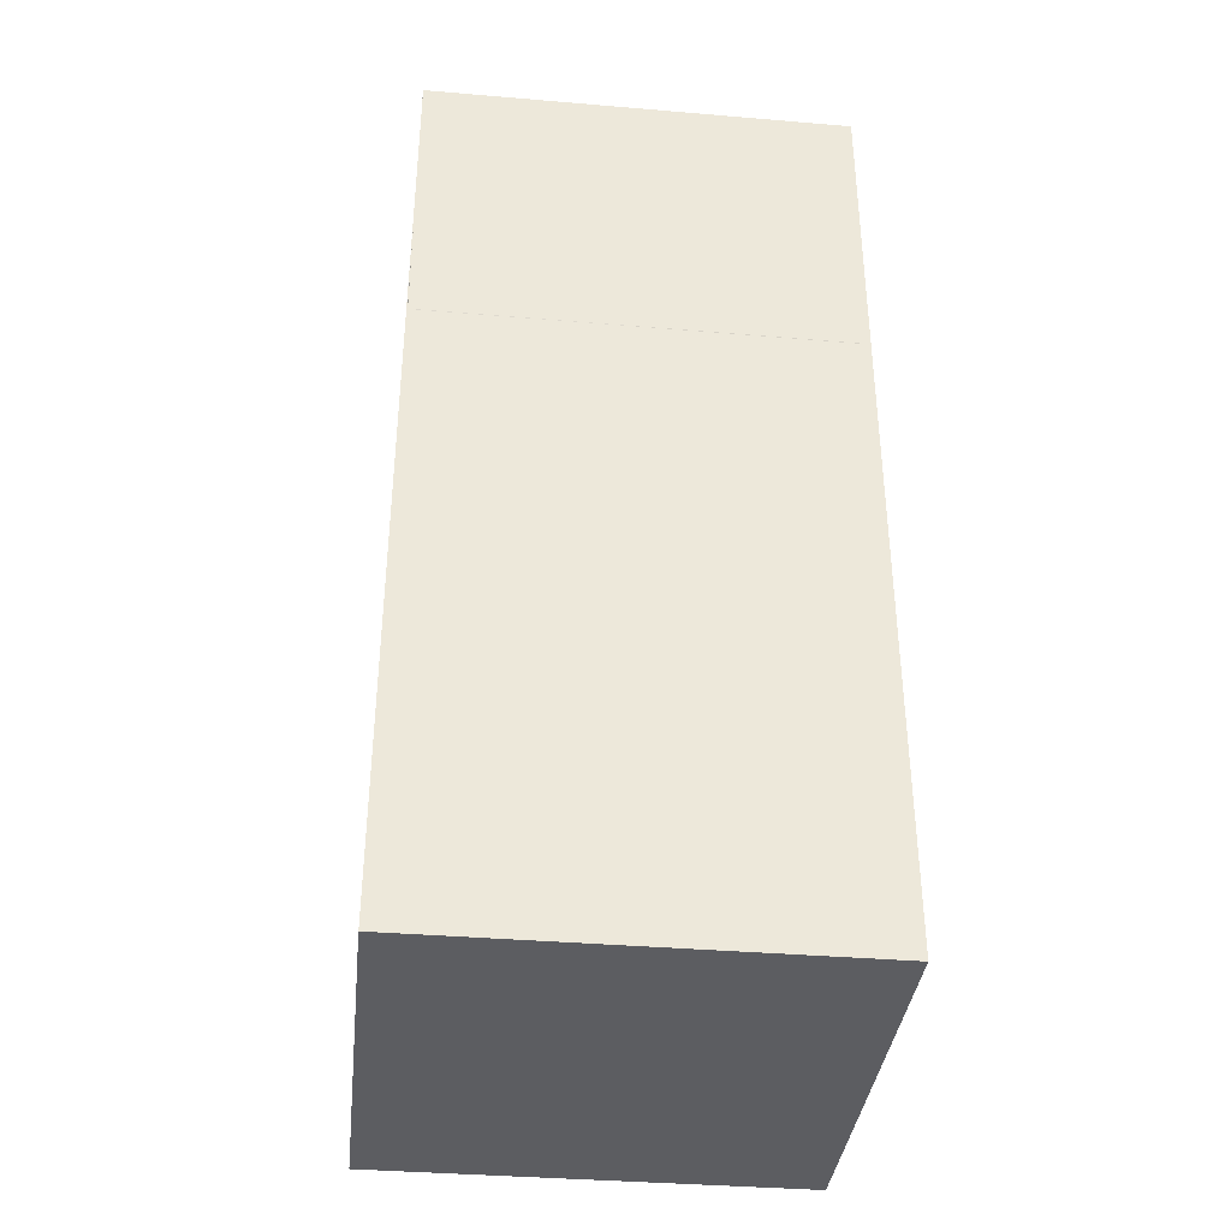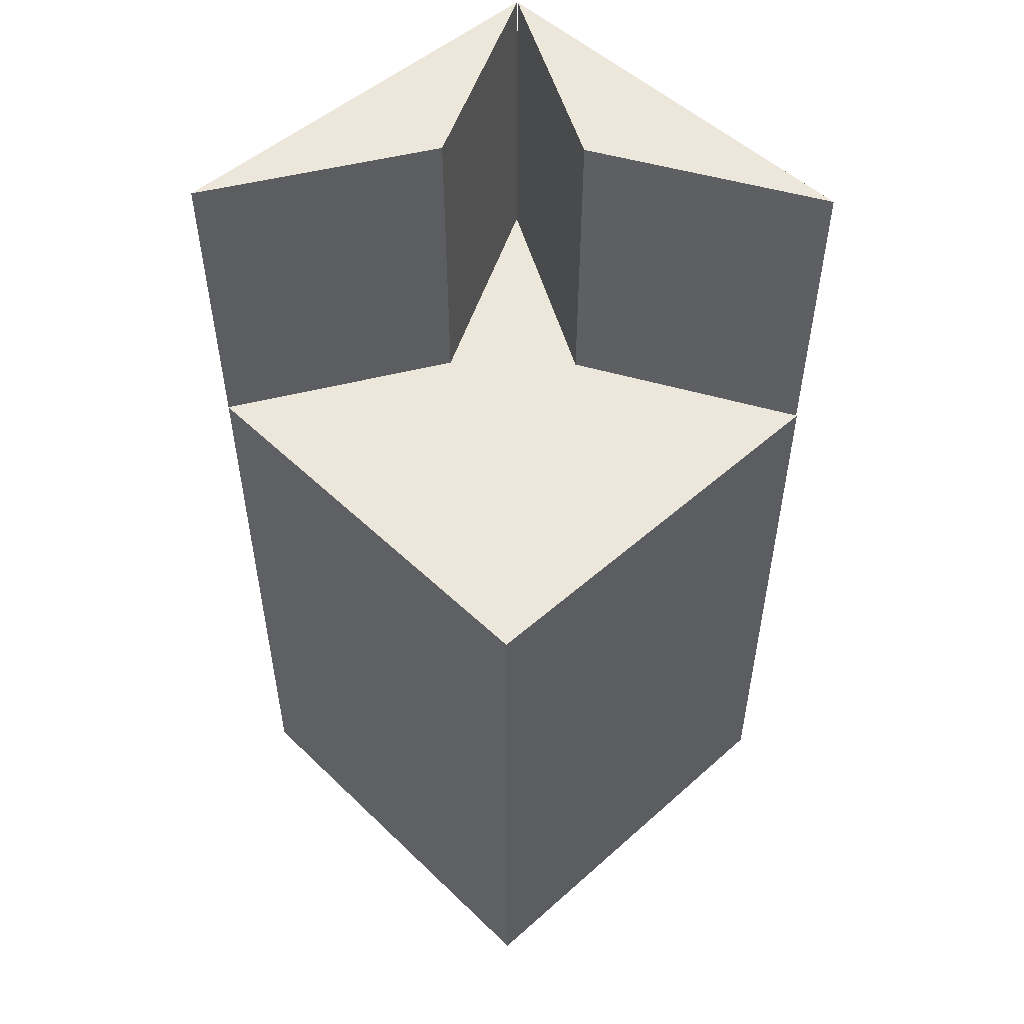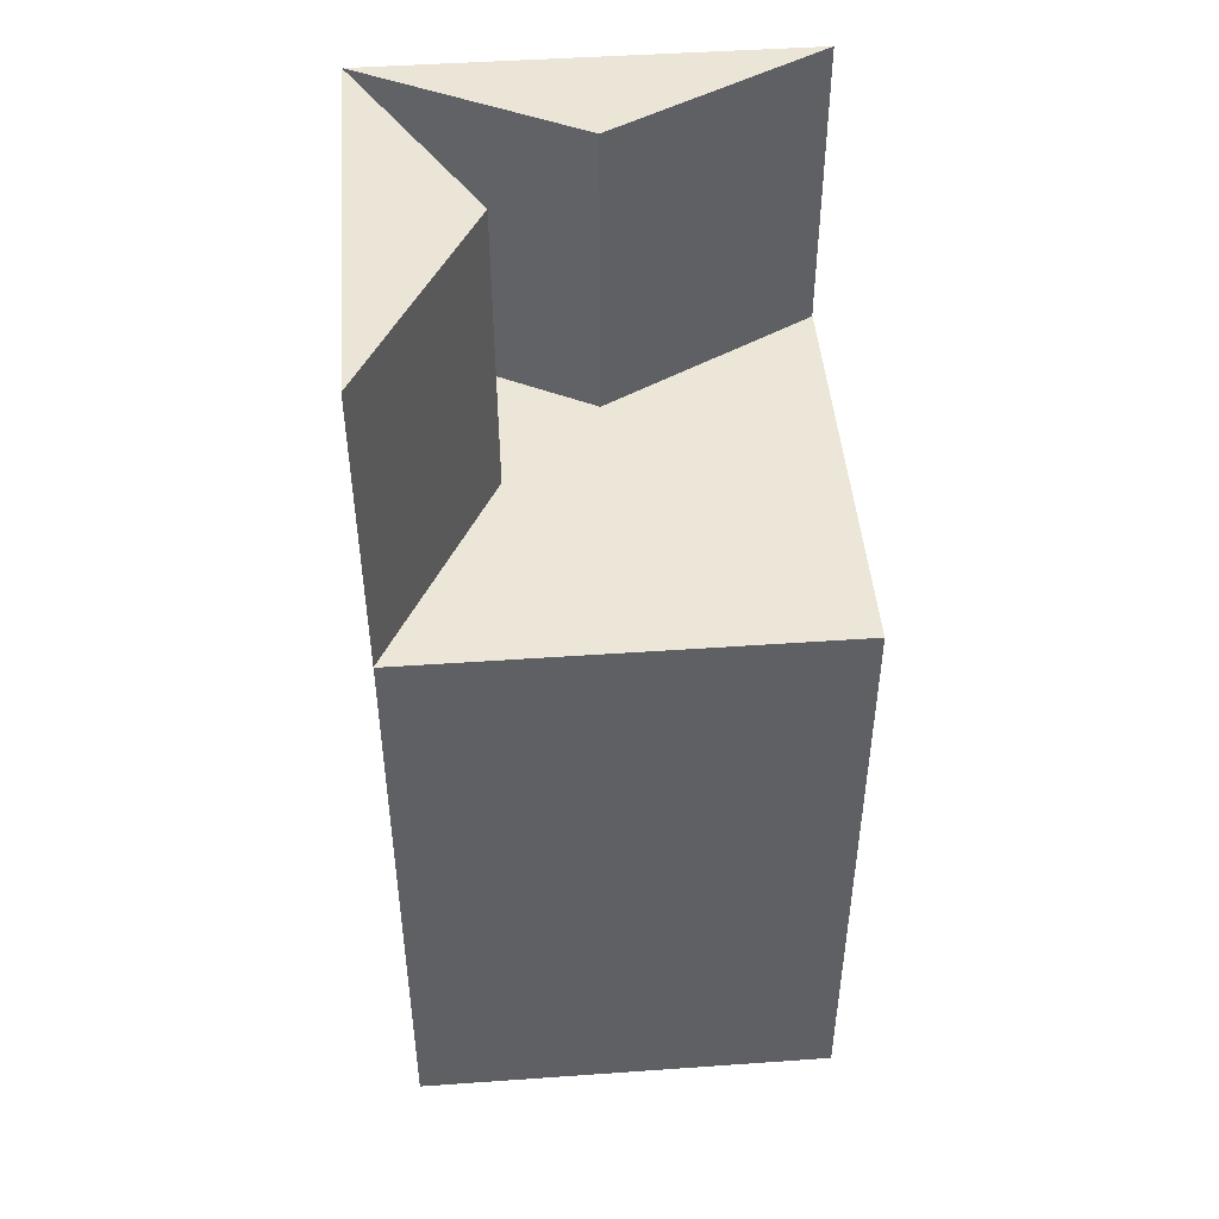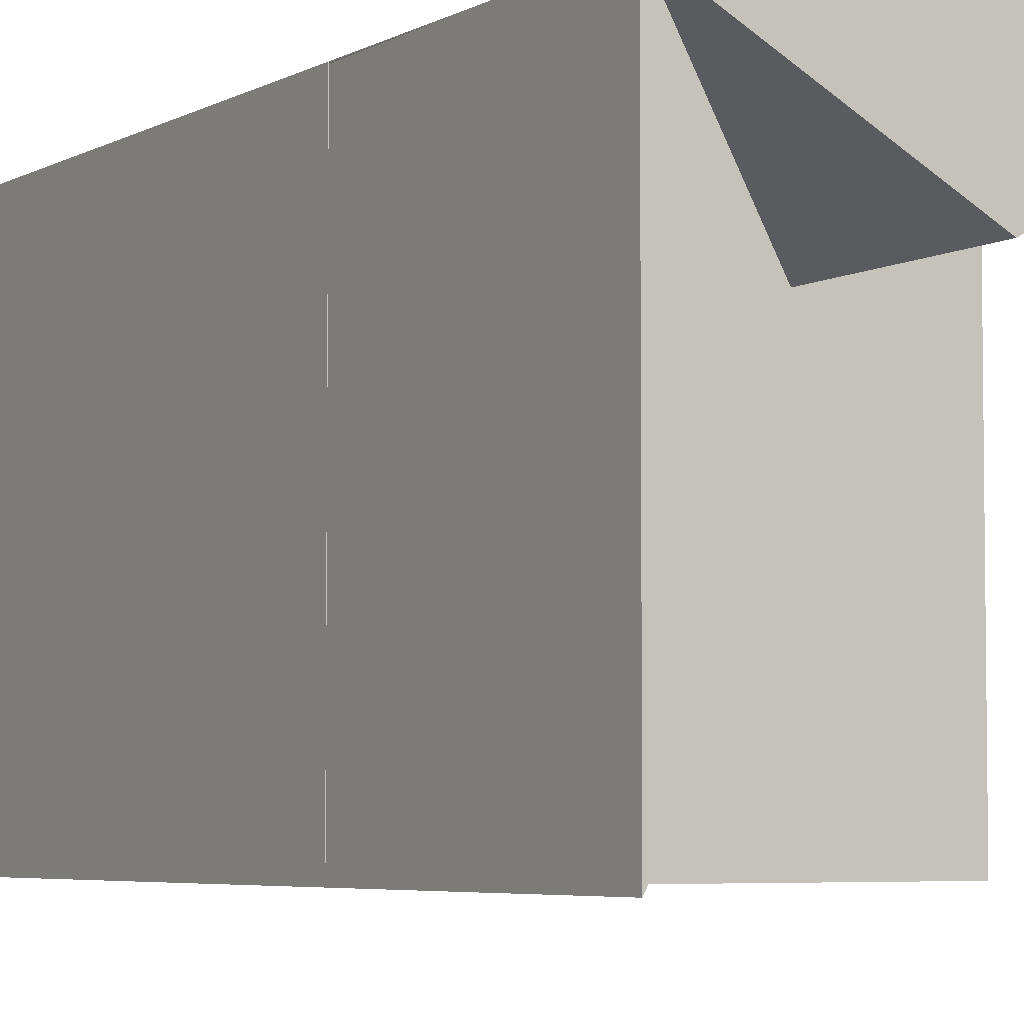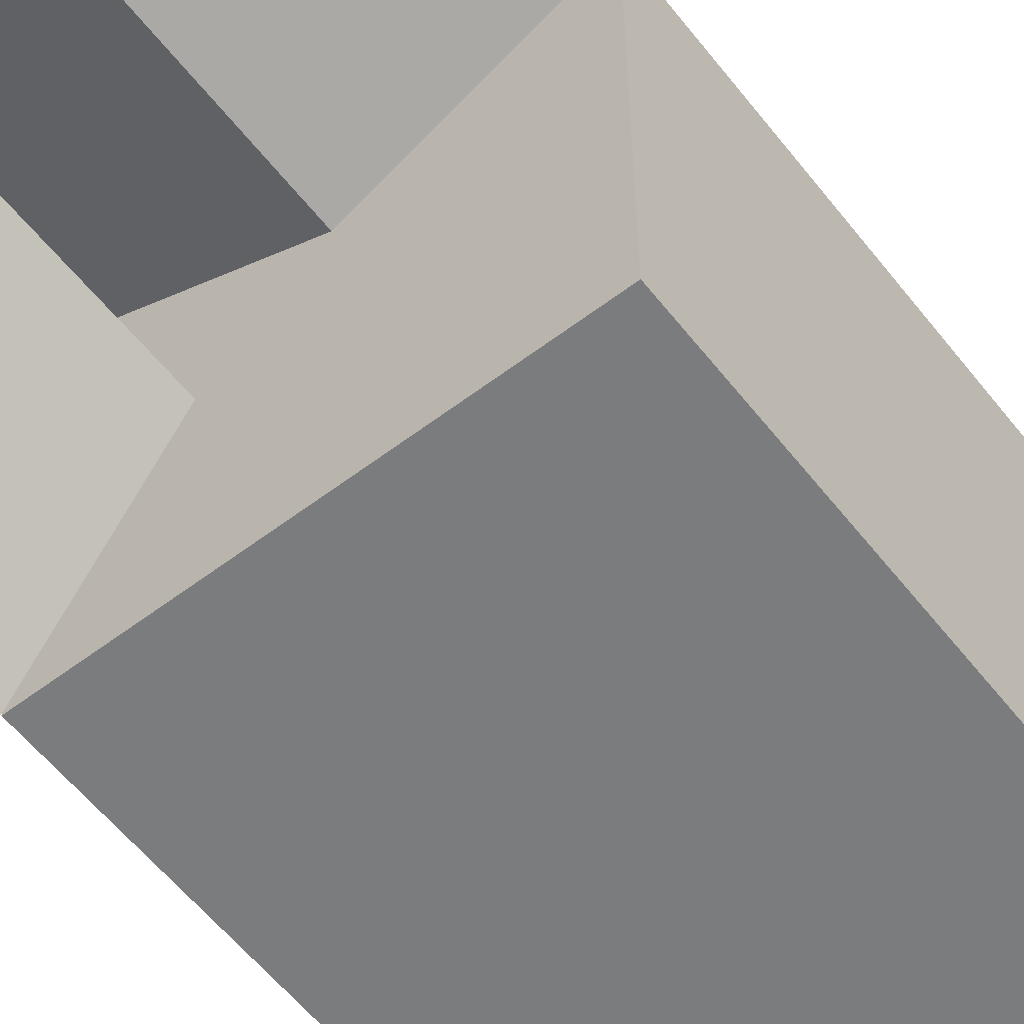
<metadata>
{"format":"obj","ext":"obj","renderer":"f3d","projection":"perspective","resolution":1024,"background":"white","views":[{"elev":-37.2,"azim":83.8,"up":"+Y"},{"elev":51.0,"azim":-133.9,"up":"+Y"},{"elev":46.2,"azim":175.4,"up":"+Y"},{"elev":-4.8,"azim":149.1,"up":"+Z"},{"elev":-58.6,"azim":-142.0,"up":"+Z"}]}
</metadata>
<code>
o Mesh
v -10.04 0.02502 9.919
v 9.961 0.02502 9.919
v 0.0007142 0.04502 4.474
v -10.04 14.02 9.971
v 9.961 14.02 9.971
v 0.0007142 14.04 4.526
v 9.938 0.02502 9.963
v 9.938 0.02502 -10.04
v 4.492 0.04502 -0.002375
v 9.989 14.02 9.963
v 9.989 14.02 -10.04
v 4.544 14.04 -0.002376
v -10.06 -29.98 9.963
v 9.938 -29.98 9.963
v 9.938 -29.98 -10.04
v -10.06 -29.98 -10.04
v -10.06 0.005024 9.963
v -10.06 0.005023 -10.04
v 9.938 0.005023 -10.04
v 9.938 0.005024 9.963
g Default
f 17 20 19 18
f 14 20 17 13
f 15 19 20 14
f 16 18 19 15
f 13 17 18 16
f 13 16 15 14
f 6 5 2 3
f 3 1 4 6
f 1 2 5 4
f 5 6 4
f 9 12 11 8
f 9 7 10 12
f 7 8 11 10
f 11 12 10

</code>
